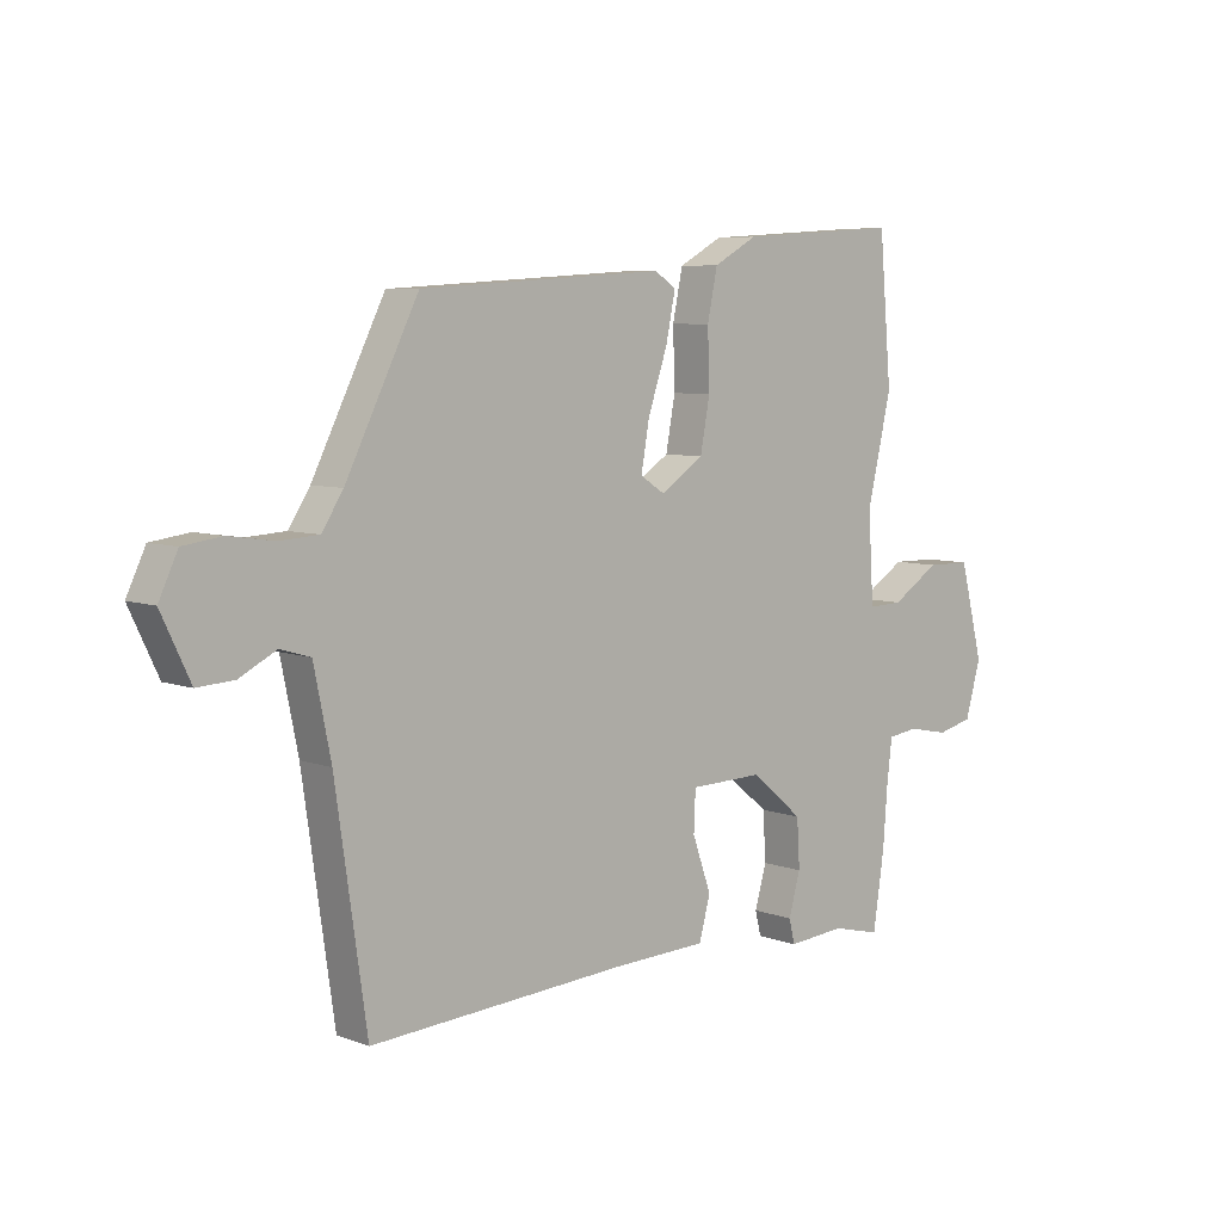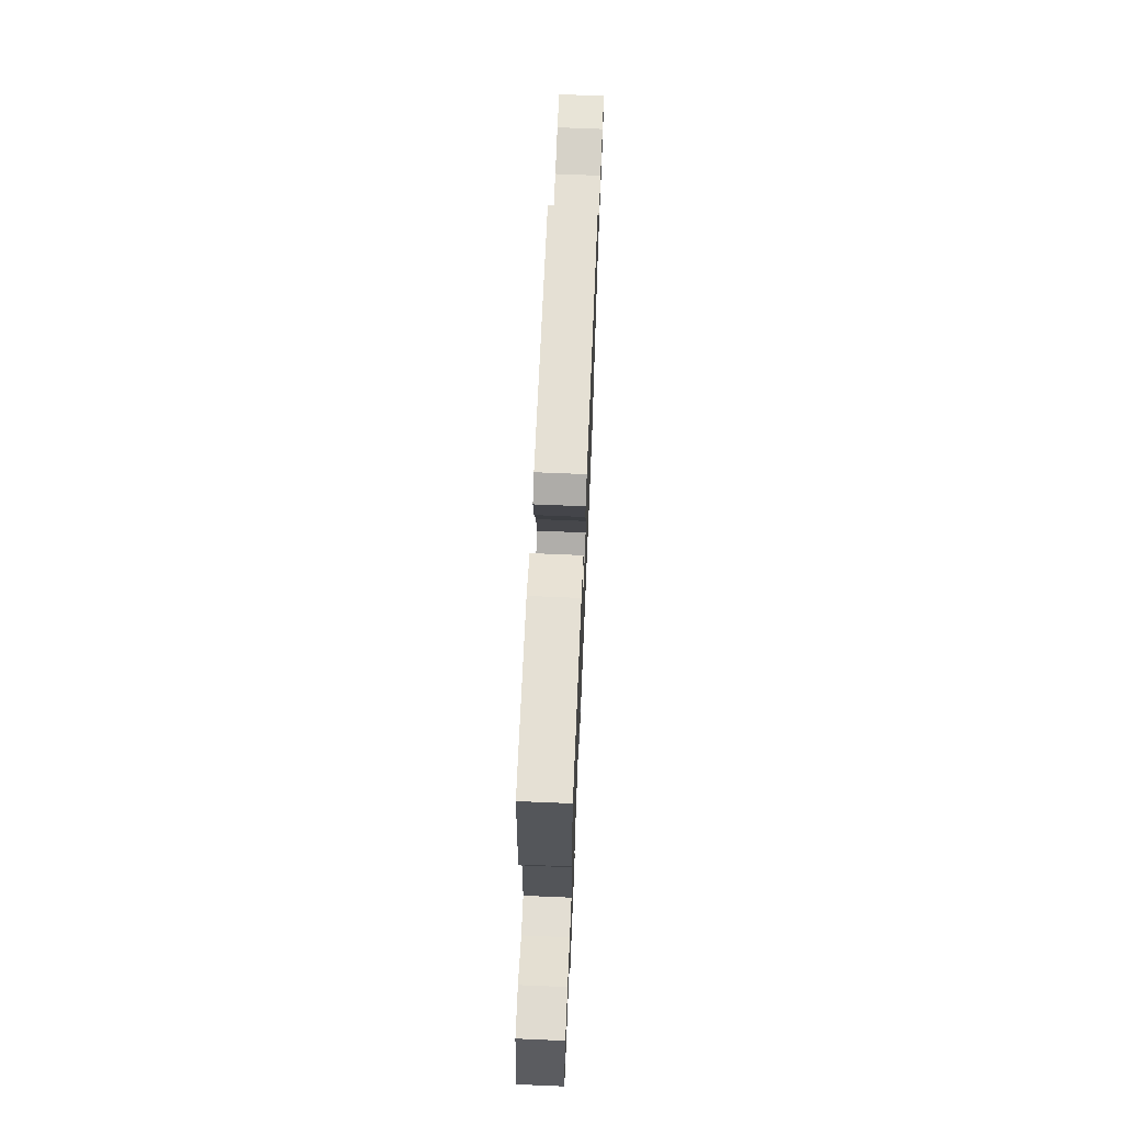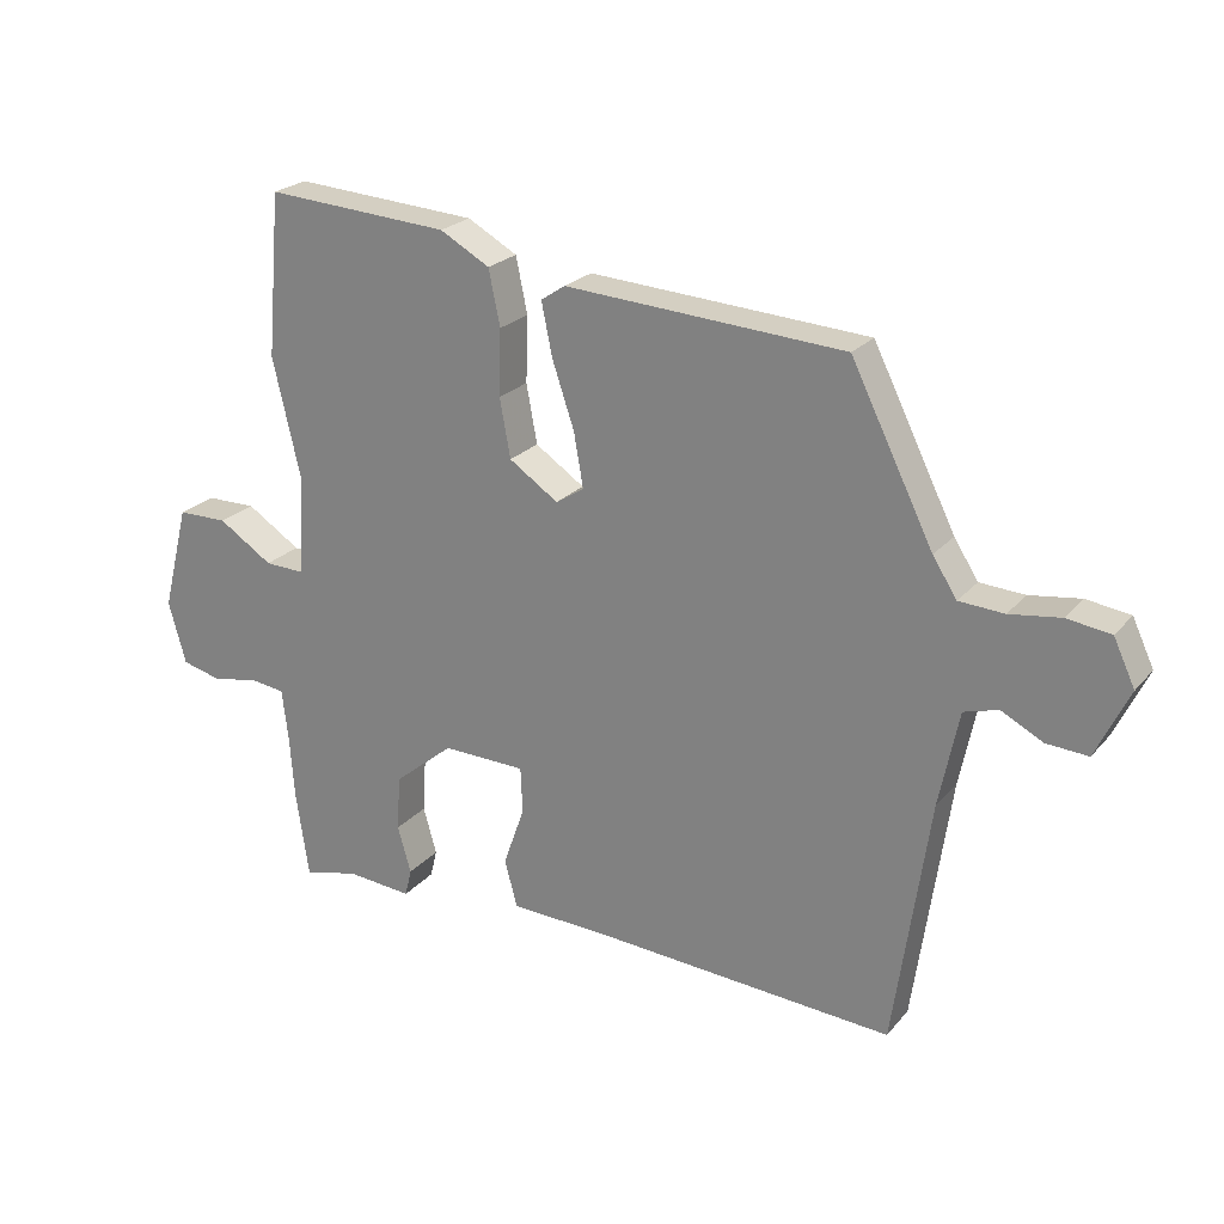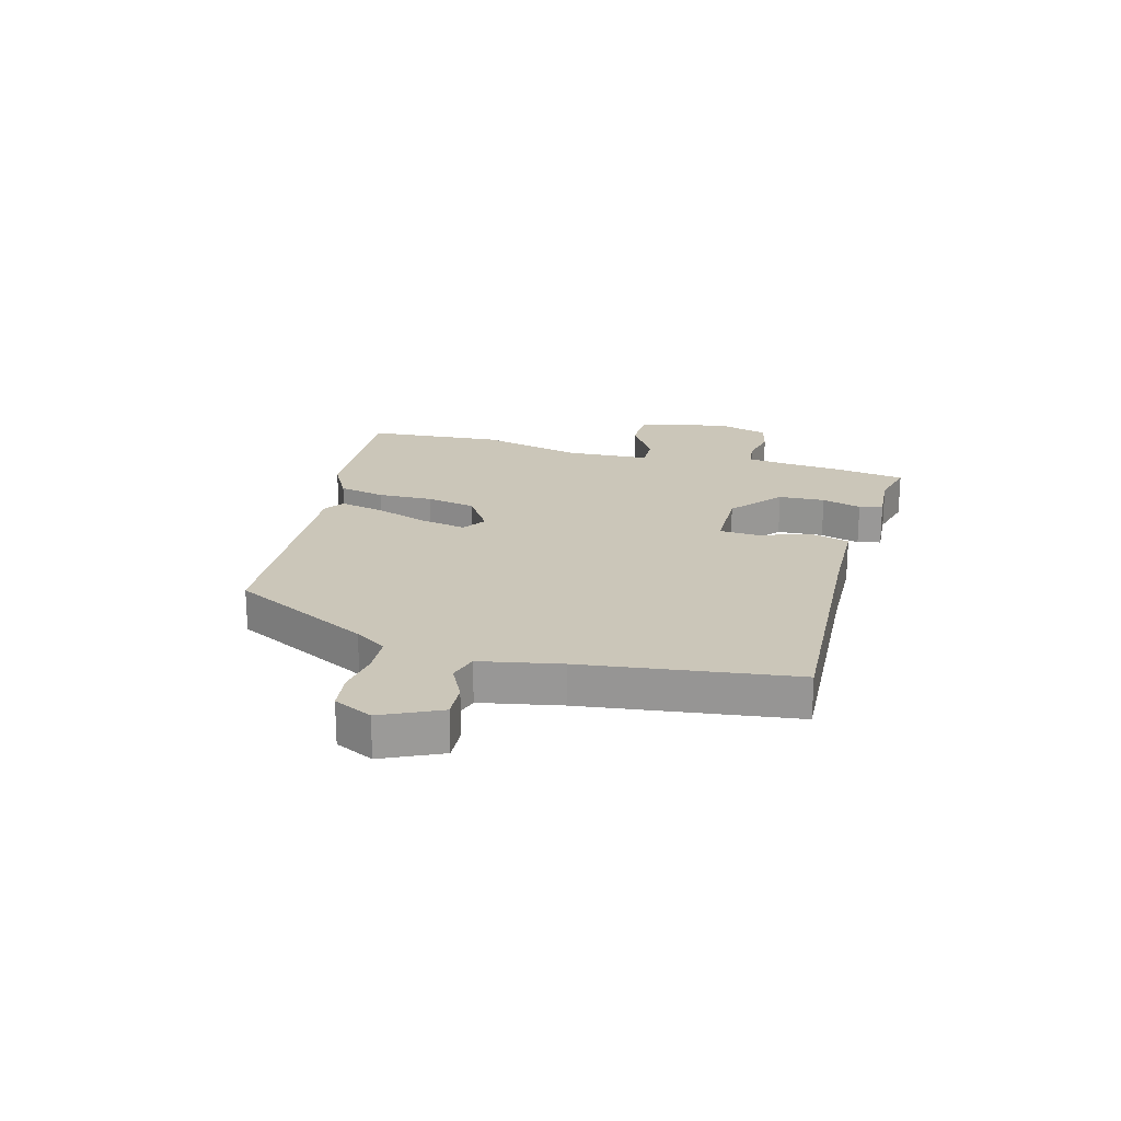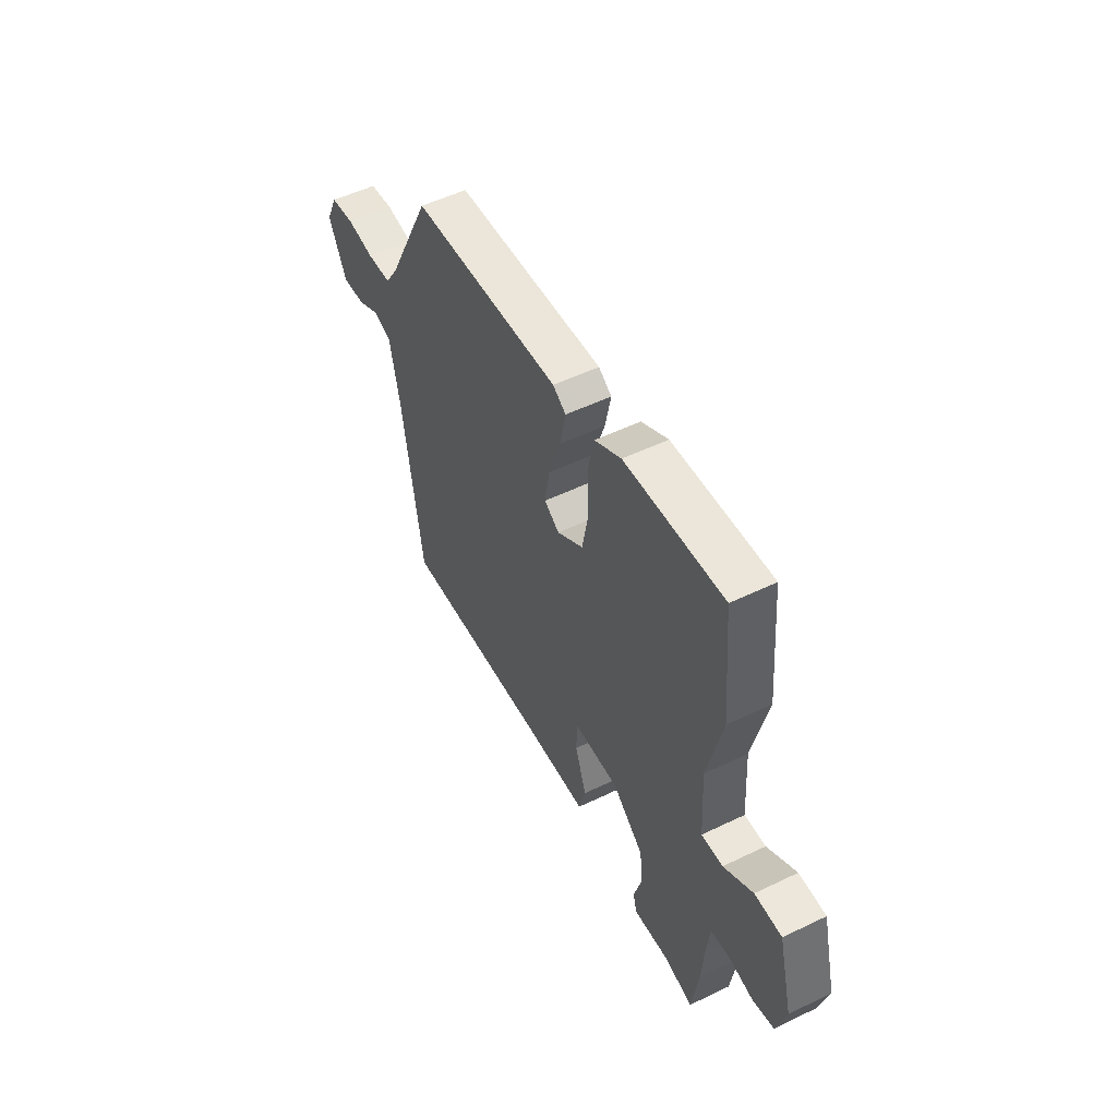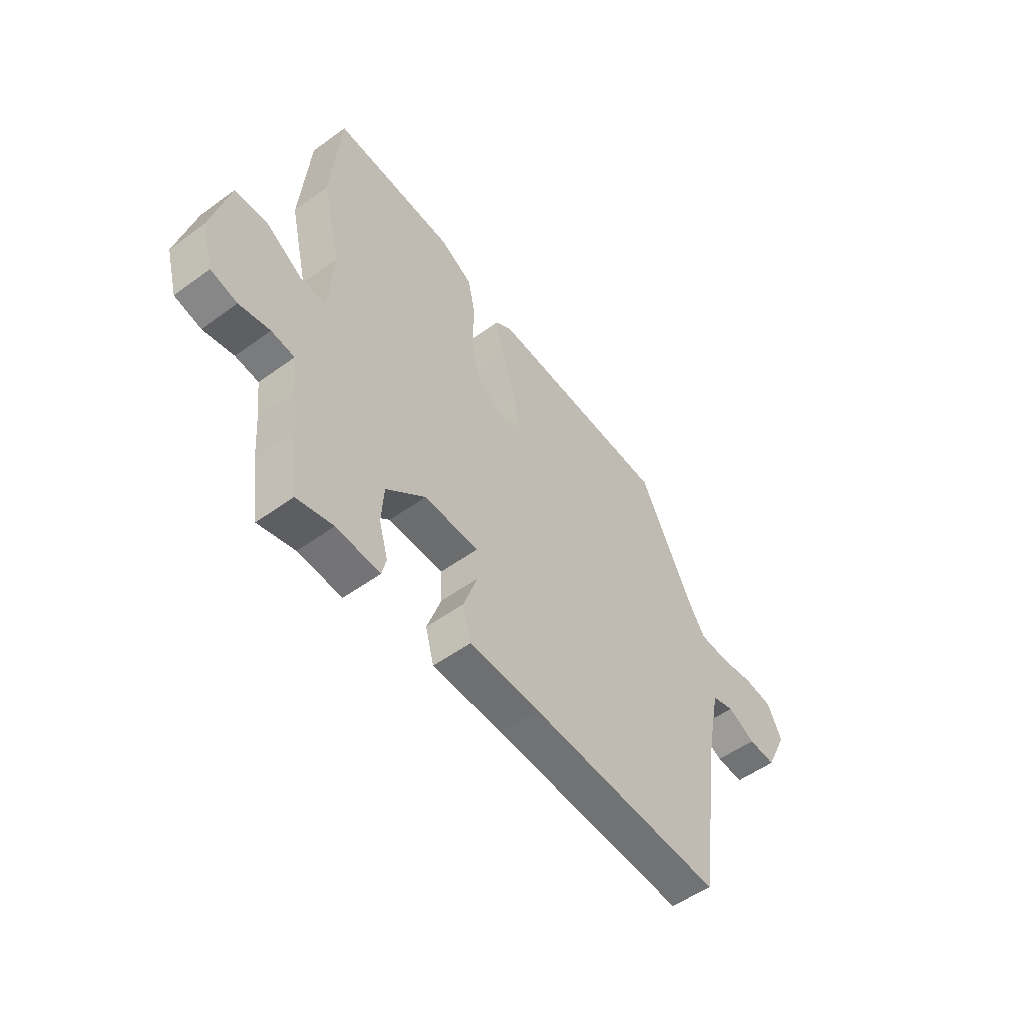
<metadata>
{"format":"obj","ext":"obj","renderer":"f3d","projection":"perspective","resolution":1024,"background":"white","views":[{"elev":6.7,"azim":137.2,"up":"+Z"},{"elev":69.3,"azim":-87.6,"up":"+Z"},{"elev":23.3,"azim":29.7,"up":"+Z"},{"elev":21.0,"azim":105.7,"up":"+Y"},{"elev":52.8,"azim":-117.4,"up":"+Z"},{"elev":-52.9,"azim":-52.0,"up":"+Z"}]}
</metadata>
<code>
v 0.479 0.07 -0.504
v 0.039 0.07 -0.476
v -0.119 0.07 -0.47
v -0.138 0.07 -0.4
v -0.106 0.07 -0.309
v -0.109 0.07 -0.241
v -0.233 0.07 -0.238
v -0.322 0.07 -0.312
v -0.327 0.07 -0.394
v -0.307 0.07 -0.464
v -0.317 0.07 -0.505
v -0.415 0.07 -0.497
v -0.497 0.07 -0.517
v -0.516 0.07 -0.388
v -0.523 0.07 -0.293
v -0.532 0.07 -0.216
v -0.584 0.07 -0.209
v -0.653 0.07 -0.223
v -0.713 0.07 -0.208
v -0.739 0.07 -0.115
v -0.699 0.07 0.042
v -0.624 0.07 0.043
v -0.543 0.07 -0.009
v -0.484 0.07 -0.011
v -0.475 0.07 0.138
v -0.516 0.07 0.315
v -0.495 0.07 0.557
v -0.221 0.07 0.539
v -0.147 0.07 0.498
v -0.13 0.07 0.416
v -0.133 0.07 0.318
v -0.117 0.07 0.231
v -0.044 0.07 0.182
v -0.002 0.07 0.209
v -0.016 0.07 0.289
v -0.049 0.07 0.387
v -0.065 0.07 0.465
v -0.029 0.07 0.489
v 0.386 0.07 0.463
v 0.509 0.07 0.216
v 0.545 0.07 0.16
v 0.612 0.07 0.156
v 0.688 0.07 0.167
v 0.753 0.07 0.158
v 0.785 0.07 0.09
v 0.736 0.07 -0.013
v 0.674 0.07 -0.009
v 0.612 0.07 0.023
v 0.561 0.07 0.008
v 0.532 0.07 -0.134
v 0.479 0 -0.504
v 0.039 0 -0.476
v -0.119 0 -0.47
v -0.138 0 -0.4
v -0.106 0 -0.309
v -0.109 0 -0.241
v -0.233 0 -0.238
v -0.322 0 -0.312
v -0.327 0 -0.394
v -0.307 0 -0.464
v -0.317 0 -0.505
v -0.415 0 -0.497
v -0.497 0 -0.517
v -0.516 0 -0.388
v -0.523 0 -0.293
v -0.532 0 -0.216
v -0.584 0 -0.209
v -0.653 0 -0.223
v -0.713 0 -0.208
v -0.739 0 -0.115
v -0.699 0 0.042
v -0.624 0 0.043
v -0.543 0 -0.009
v -0.484 0 -0.011
v -0.475 0 0.138
v -0.516 0 0.315
v -0.495 0 0.557
v -0.221 0 0.539
v -0.147 0 0.498
v -0.13 0 0.416
v -0.133 0 0.318
v -0.117 0 0.231
v -0.044 0 0.182
v -0.002 0 0.209
v -0.016 0 0.289
v -0.049 0 0.387
v -0.065 0 0.465
v -0.029 0 0.489
v 0.386 0 0.463
v 0.509 0 0.216
v 0.545 0 0.16
v 0.612 0 0.156
v 0.688 0 0.167
v 0.753 0 0.158
v 0.785 0 0.09
v 0.736 0 -0.013
v 0.674 0 -0.009
v 0.612 0 0.023
v 0.561 0 0.008
v 0.532 0 -0.134
f 45 46 47 48
f 45 48 49
f 42 43 44 45
f 41 42 45 49
f 40 41 49 50
f 35 36 37 38
f 34 35 38 39
f 28 29 30 31
f 28 31 32
f 25 26 27 28
f 24 25 28 32
f 20 21 22 23
f 20 23 24
f 17 18 19 20
f 16 17 20 24
f 15 16 24 32
f 12 13 14 15
f 9 10 11 12
f 8 9 12 15
f 7 8 15 32
f 2 3 4 5
f 2 5 6
f 1 2 6
f 50 1 6
f 34 39 40 50
f 33 34 50 6
f 6 7 32 33
f 98 97 96 95
f 99 98 95
f 95 94 93 92
f 99 95 92 91
f 100 99 91 90
f 88 87 86 85
f 89 88 85 84
f 81 80 79 78
f 82 81 78
f 78 77 76 75
f 82 78 75 74
f 73 72 71 70
f 74 73 70
f 70 69 68 67
f 74 70 67 66
f 82 74 66 65
f 65 64 63 62
f 62 61 60 59
f 65 62 59 58
f 82 65 58 57
f 55 54 53 52
f 56 55 52
f 56 52 51
f 56 51 100
f 100 90 89 84
f 56 100 84 83
f 83 82 57 56
f 1 51 52 2
f 2 52 53 3
f 3 53 54 4
f 4 54 55 5
f 5 55 56 6
f 6 56 57 7
f 7 57 58 8
f 8 58 59 9
f 9 59 60 10
f 10 60 61 11
f 11 61 62 12
f 12 62 63 13
f 13 63 64 14
f 14 64 65 15
f 15 65 66 16
f 16 66 67 17
f 17 67 68 18
f 18 68 69 19
f 19 69 70 20
f 20 70 71 21
f 21 71 72 22
f 22 72 73 23
f 23 73 74 24
f 24 74 75 25
f 25 75 76 26
f 26 76 77 27
f 27 77 78 28
f 28 78 79 29
f 29 79 80 30
f 30 80 81 31
f 31 81 82 32
f 32 82 83 33
f 33 83 84 34
f 34 84 85 35
f 35 85 86 36
f 36 86 87 37
f 37 87 88 38
f 38 88 89 39
f 39 89 90 40
f 40 90 91 41
f 41 91 92 42
f 42 92 93 43
f 43 93 94 44
f 44 94 95 45
f 45 95 96 46
f 46 96 97 47
f 47 97 98 48
f 48 98 99 49
f 49 99 100 50
f 50 100 51 1

</code>
